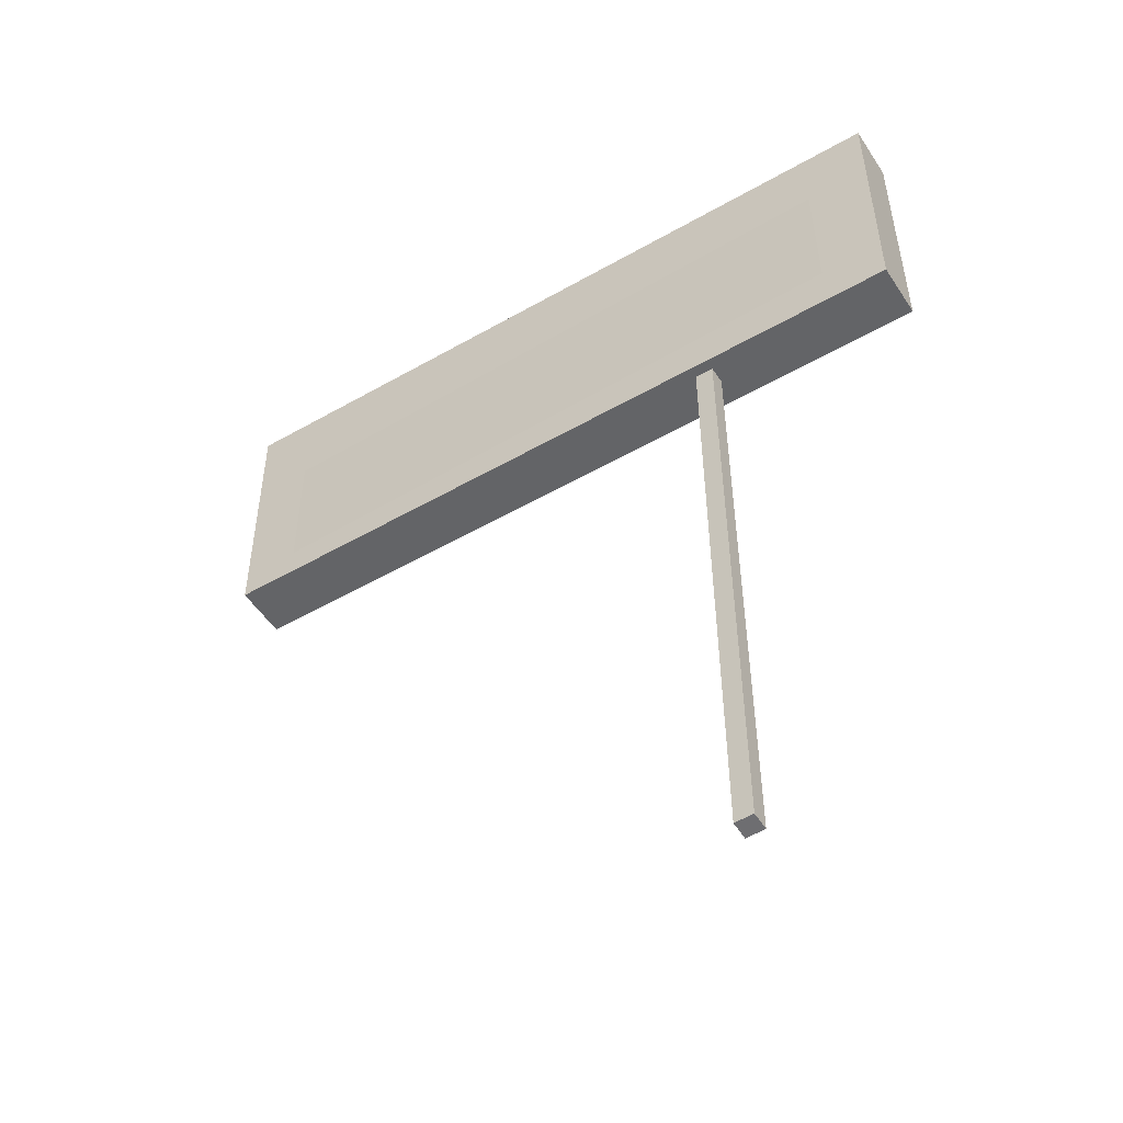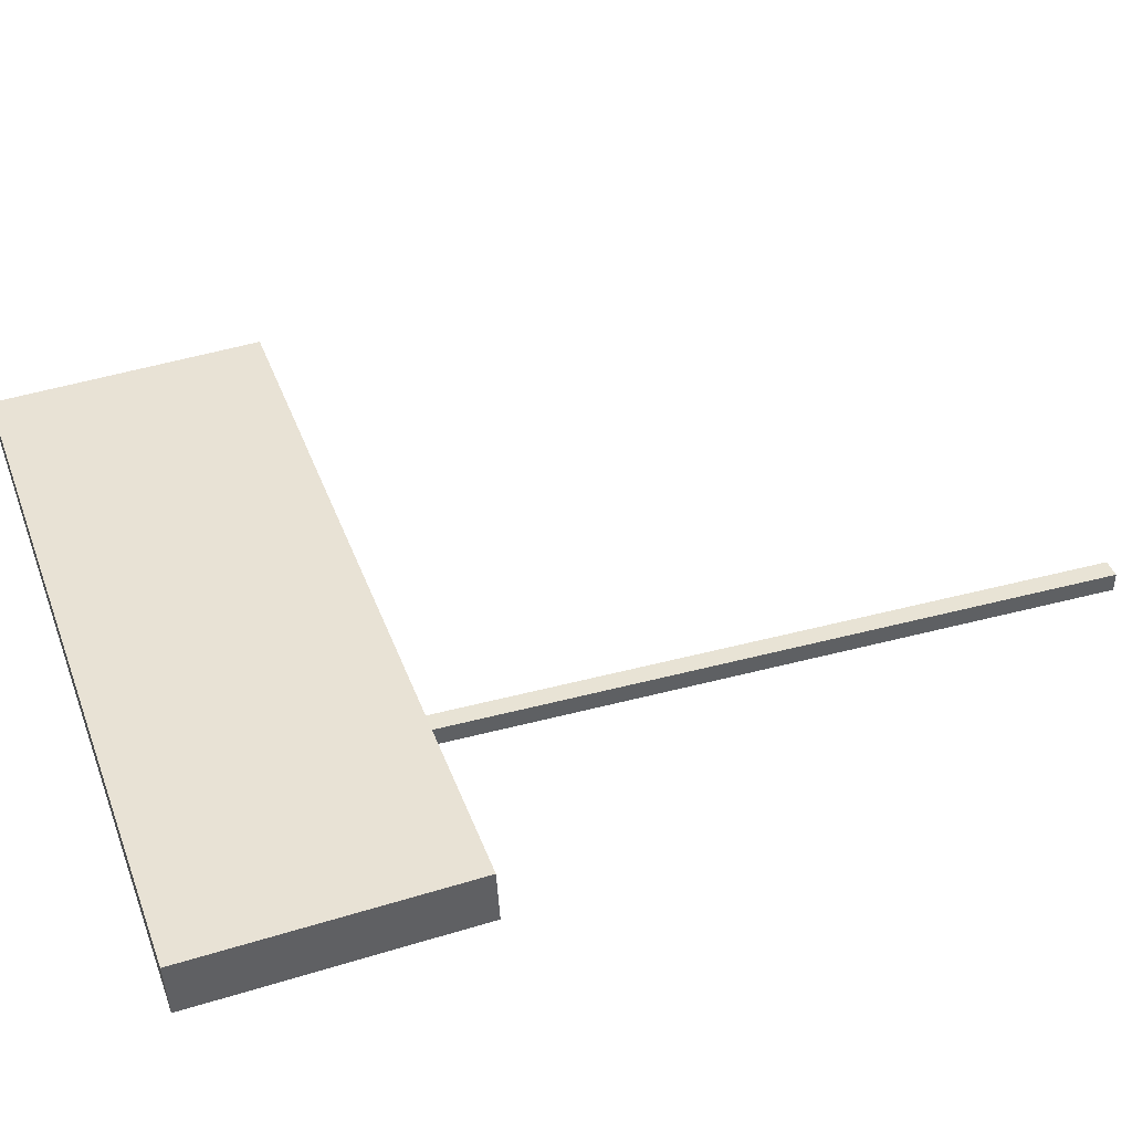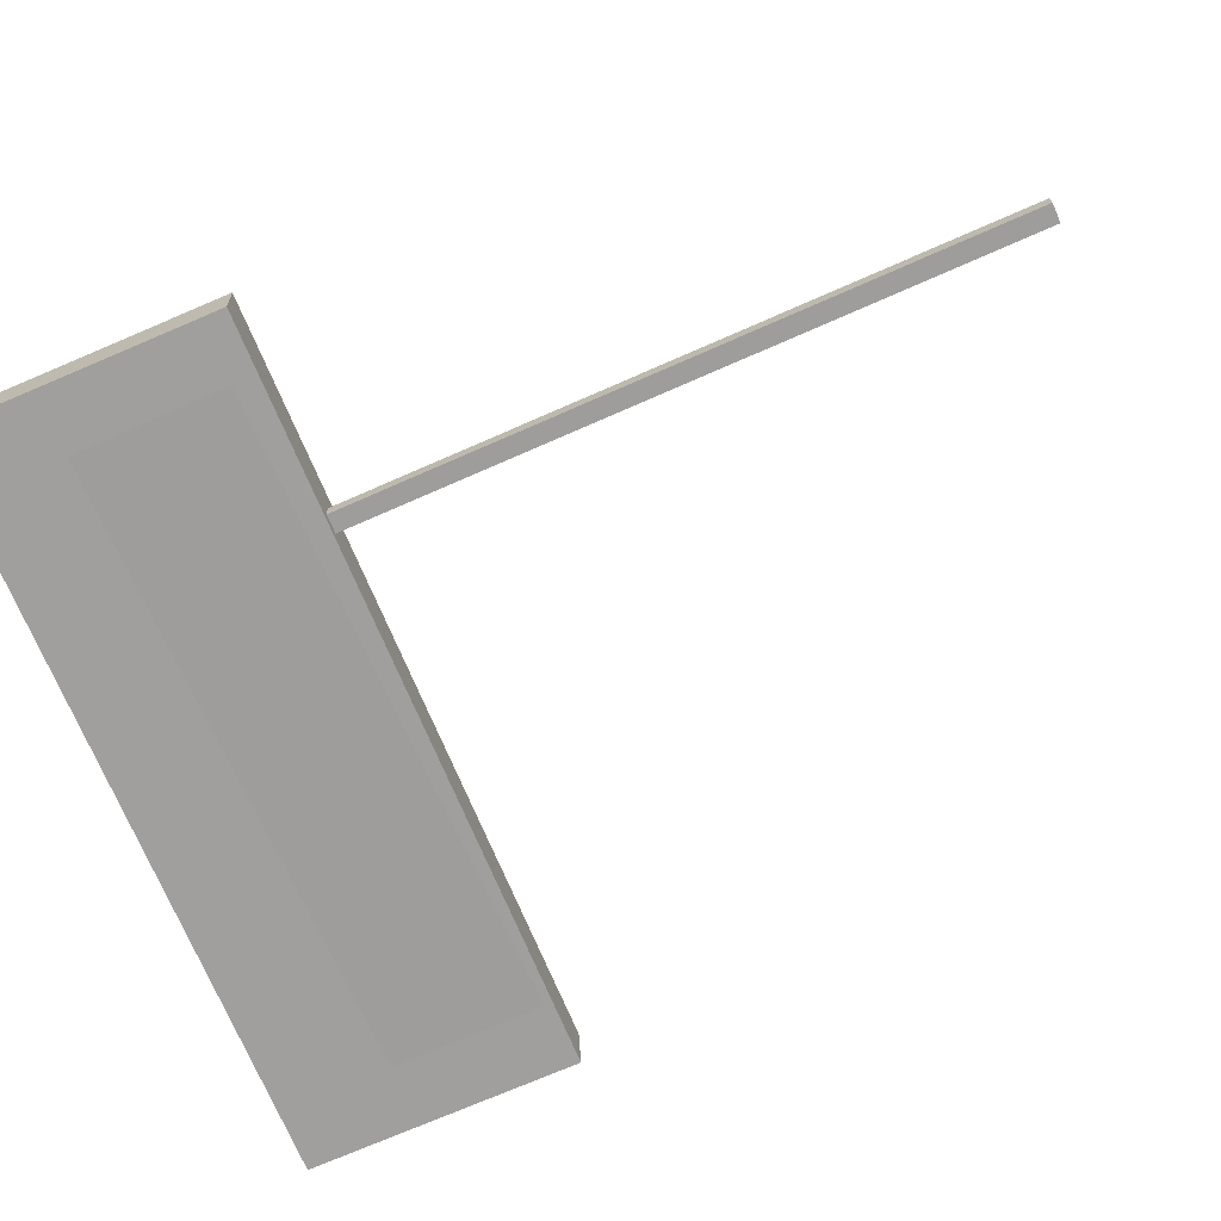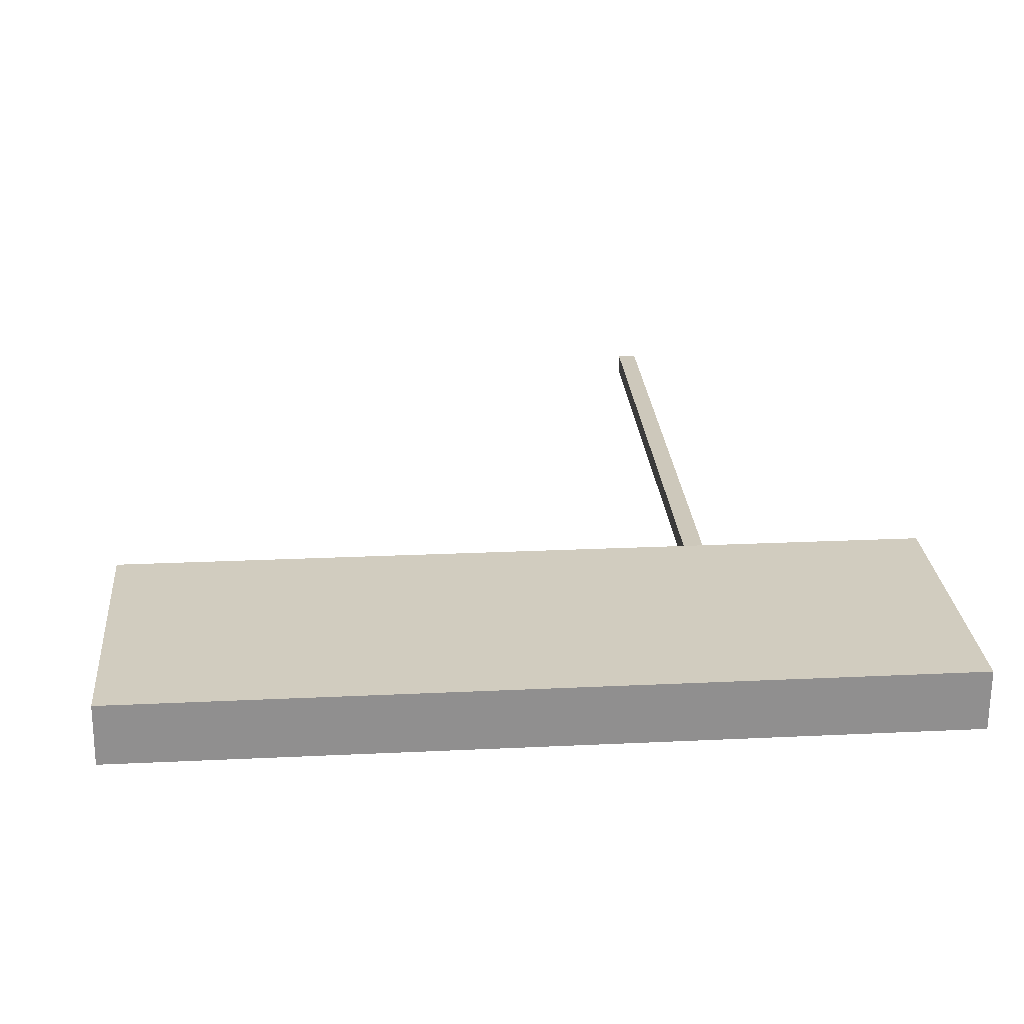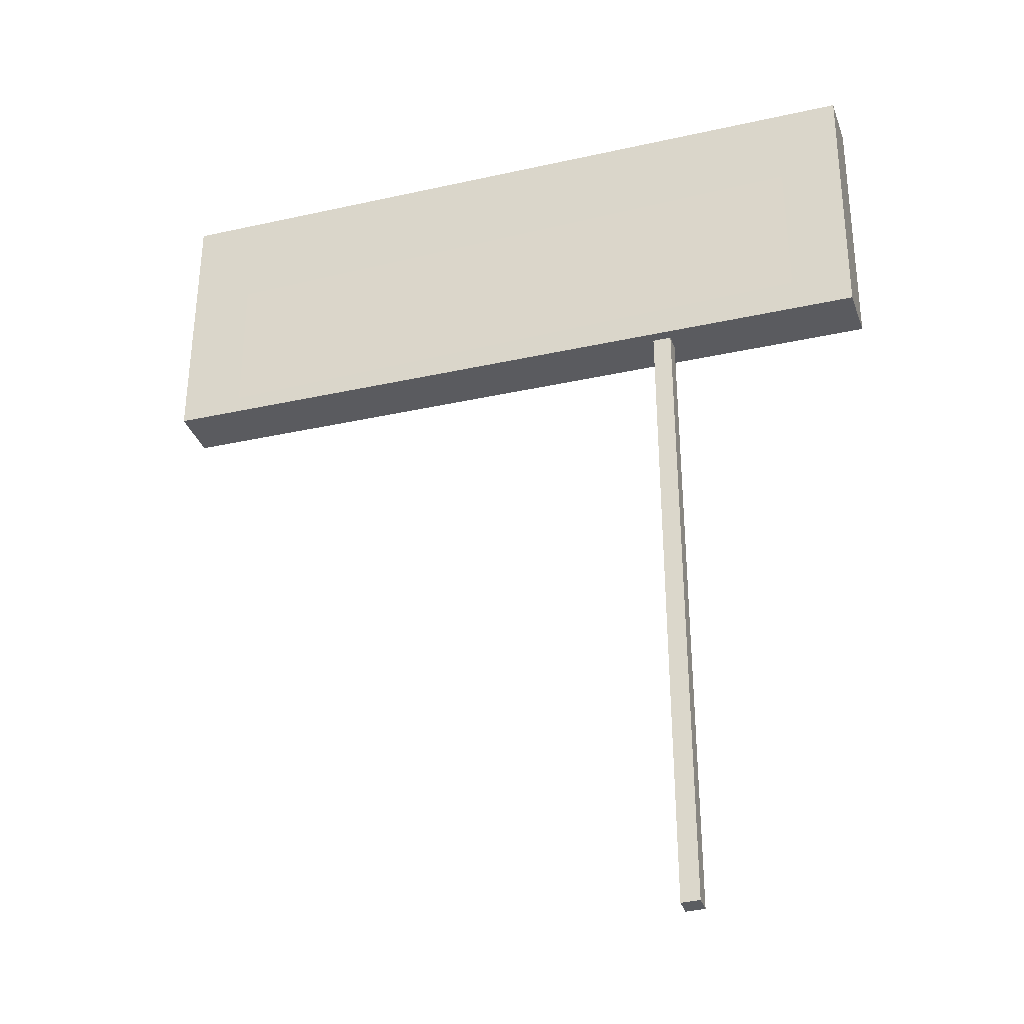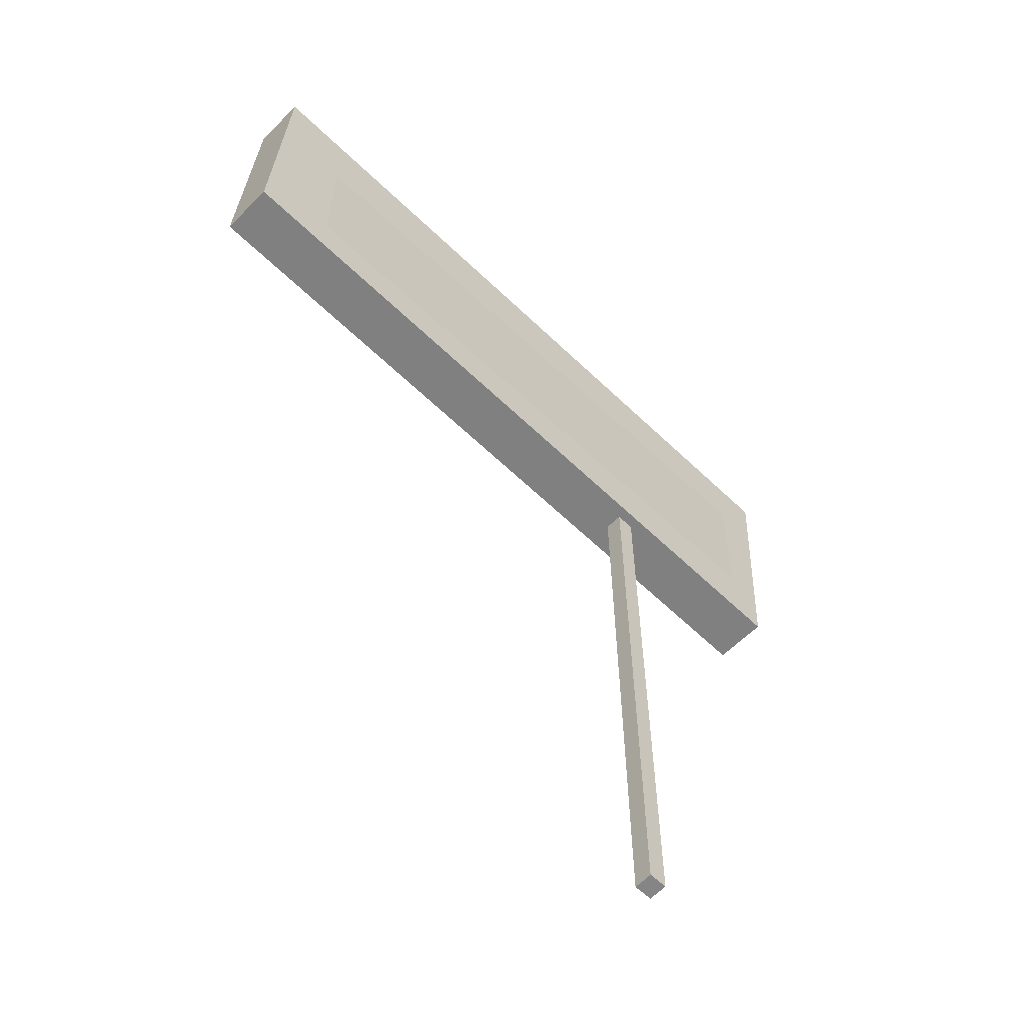
<metadata>
{"format":"obj","ext":"obj","renderer":"f3d","projection":"perspective","resolution":1024,"background":"white","views":[{"elev":-54.4,"azim":-148.2,"up":"+Y"},{"elev":41.2,"azim":-108.0,"up":"+Z"},{"elev":-70.5,"azim":-66.1,"up":"+Z"},{"elev":22.0,"azim":176.4,"up":"+Z"},{"elev":-36.1,"azim":-162.3,"up":"+Y"},{"elev":-61.7,"azim":136.1,"up":"+Y"}]}
</metadata>
<code>
o Cube.002
v -1.277 6.727 0.1804
v -1.279 6.758 0.7731
v -1.329 9.642 0.6746
v -1.327 9.611 0.08194
v 6.738 6.939 0.1957
v 6.688 9.823 0.0973
v 6.686 9.854 0.69
v 6.736 6.969 0.7884
f 1 2 3 4
f 5 6 7 8
f 1 5 8 2
f 3 7 6 4
f 5 1 4 6
f 2 8 7 3
o Plane
v -0.6623 6.964 0.005986
v 5.957 6.969 0.02497
v 5.956 8.572 0.007375
v -0.6632 8.568 -0.01161
f 9 10 11 12
o Cube.001
v 0.8085 7.829 0.4992
v 0.8085 7.829 0.3028
v 0.8085 -0.1687 0.3027
v 0.8085 -0.1687 0.4992
v 1.005 7.829 0.3028
v 1.005 -0.1687 0.3027
v 1.005 7.829 0.4992
v 1.005 -0.1687 0.4992
f 13 14 15 16
f 14 17 18 15
f 17 19 20 18
f 19 13 16 20
f 16 15 18 20
f 14 13 19 17

</code>
